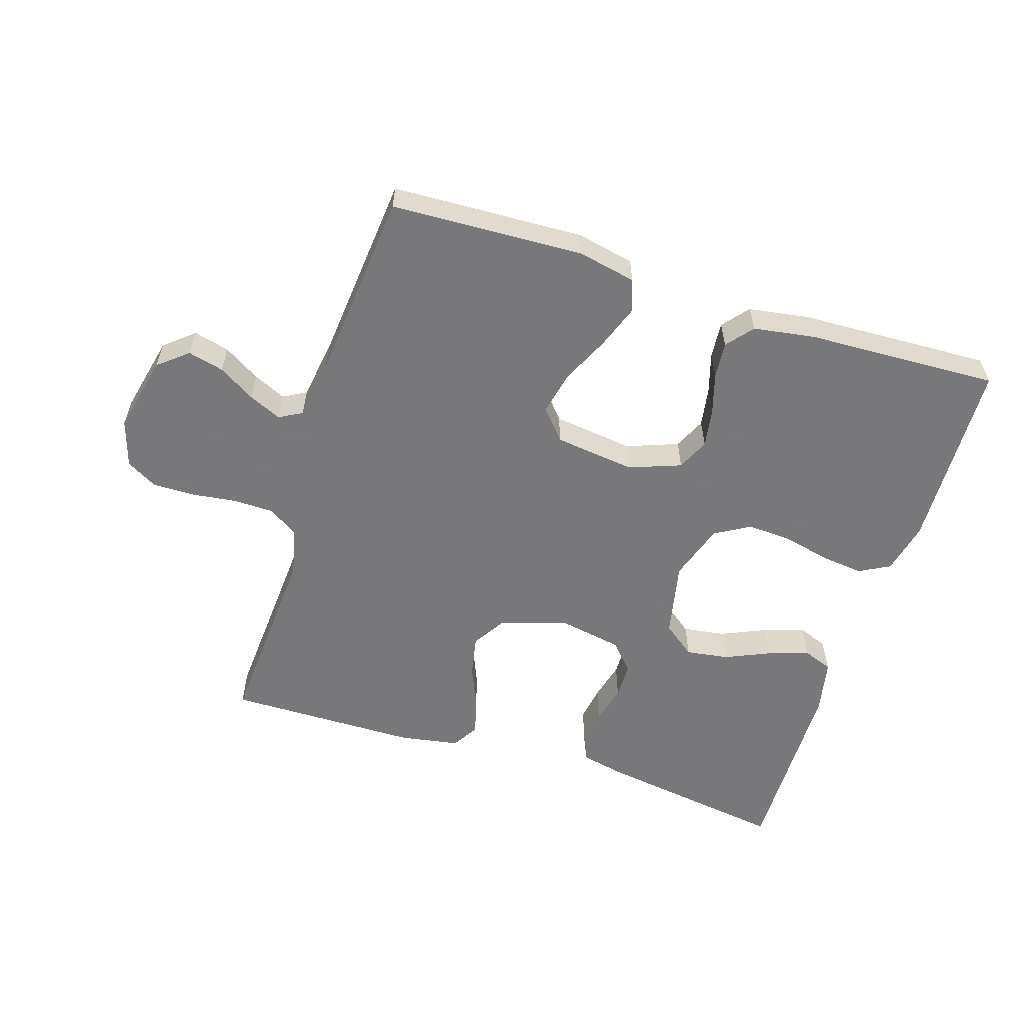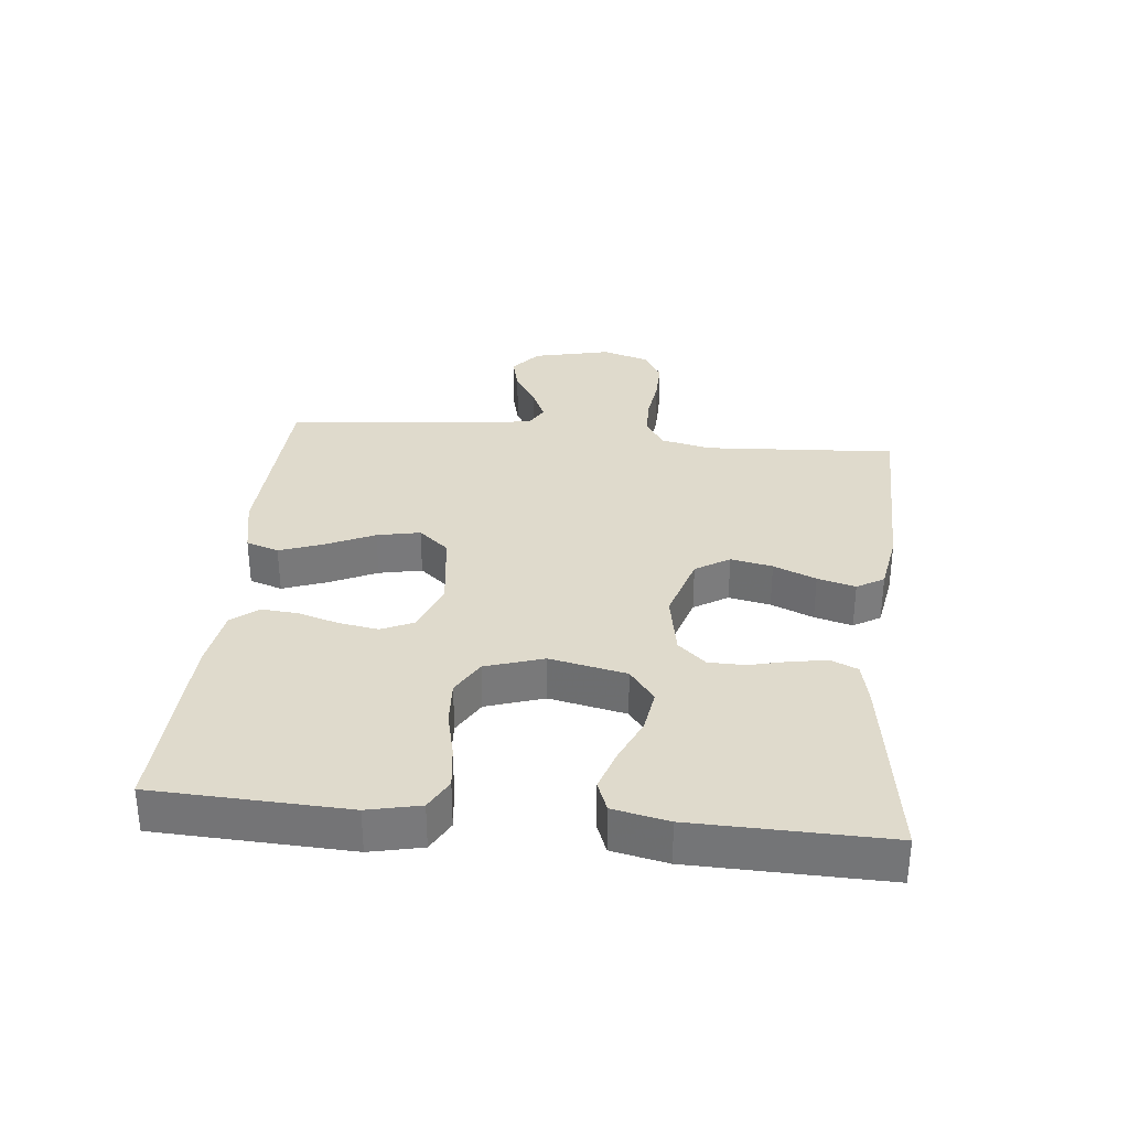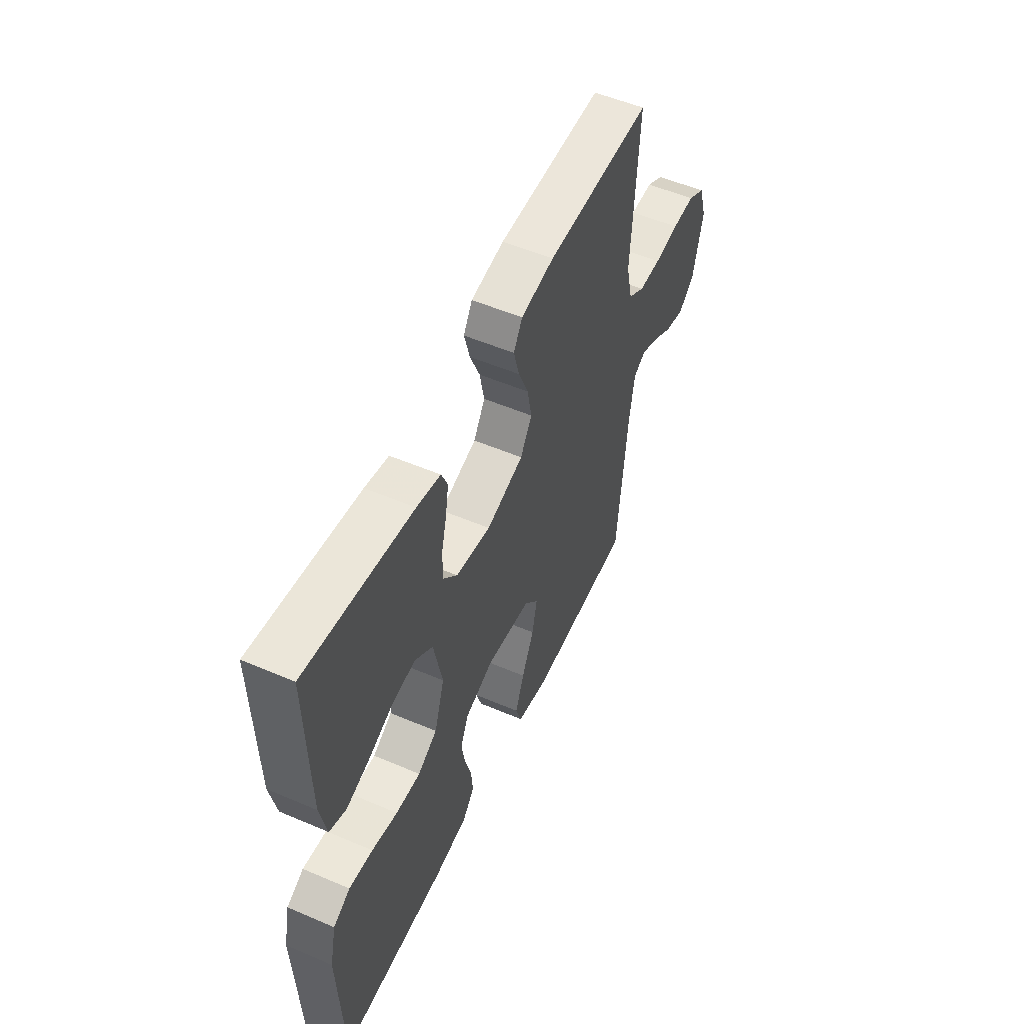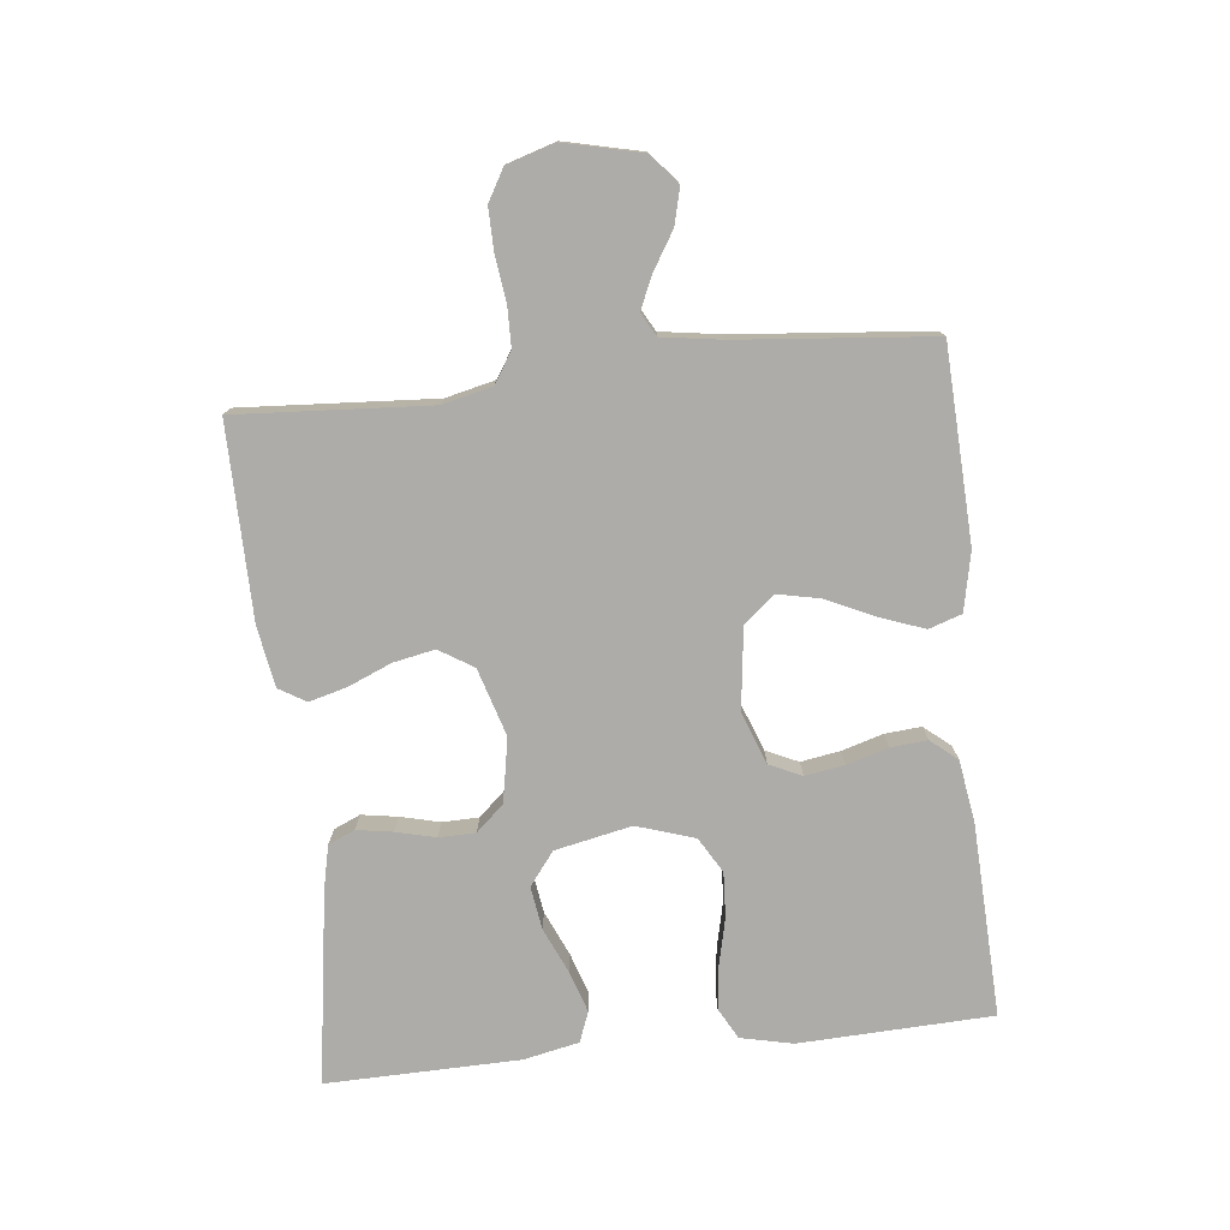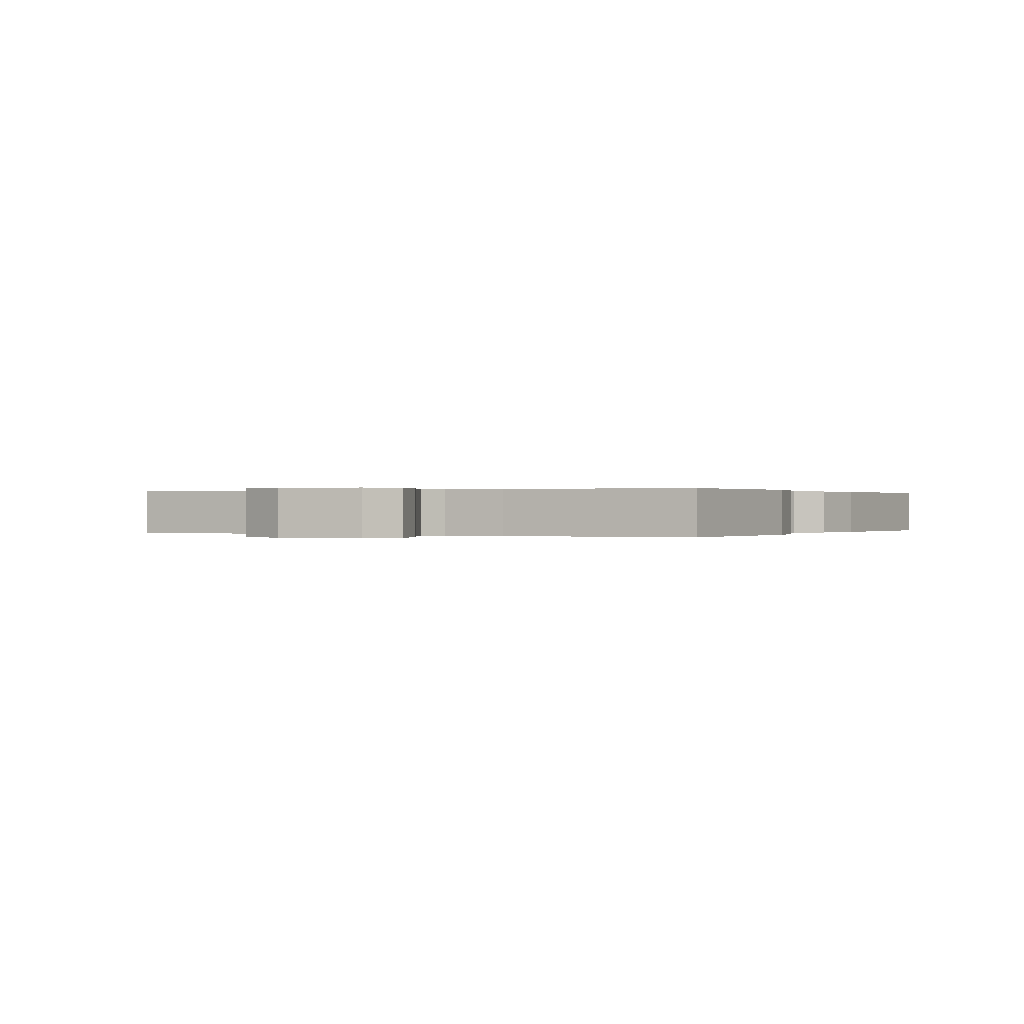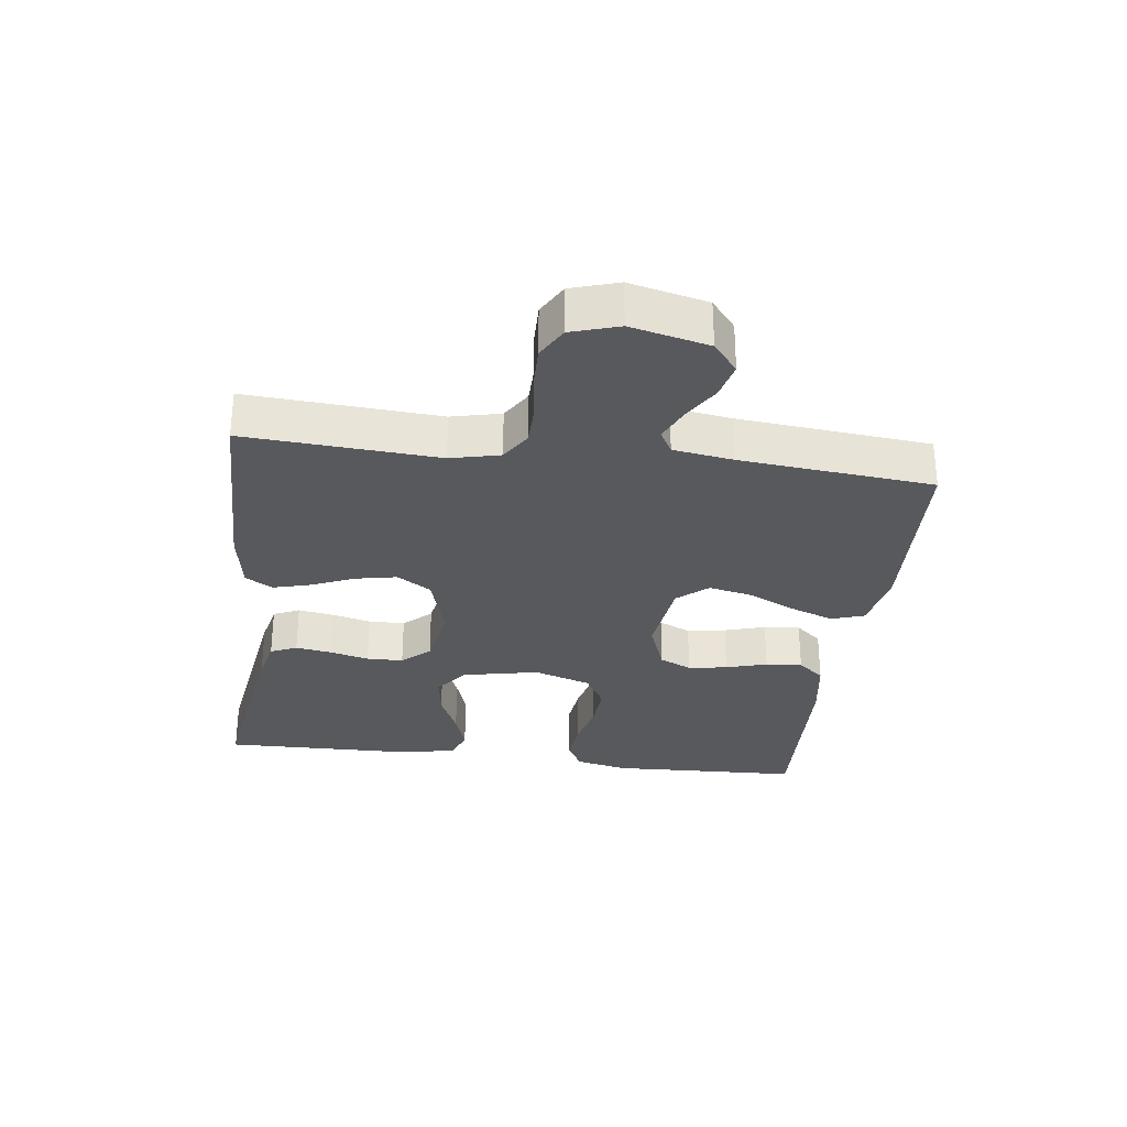
<metadata>
{"format":"obj","ext":"obj","renderer":"f3d","projection":"perspective","resolution":1024,"background":"white","views":[{"elev":-57.6,"azim":162.4,"up":"+Y"},{"elev":32.5,"azim":-84.1,"up":"+Y"},{"elev":53.5,"azim":-65.5,"up":"+Z"},{"elev":-76.9,"azim":96.2,"up":"+Y"},{"elev":0.1,"azim":119.0,"up":"+Y"},{"elev":-30.2,"azim":82.7,"up":"+Y"}]}
</metadata>
<code>
v -0.5 0.07 -0.5
v -0.512 0.07 -0.2
v -0.494 0.07 -0.119
v -0.446 0.07 -0.093
v -0.379 0.07 -0.101
v -0.306 0.07 -0.118
v -0.236 0.07 -0.122
v -0.181 0.07 -0.09
v -0.152 0.07 0
v -0.177 0.07 0.119
v -0.228 0.07 0.158
v -0.295 0.07 0.148
v -0.365 0.07 0.117
v -0.429 0.07 0.096
v -0.476 0.07 0.114
v -0.494 0.07 0.2
v -0.5 0.07 0.5
v -0.2 0.07 0.455
v -0.133 0.07 0.44
v -0.115 0.07 0.399
v -0.124 0.07 0.343
v -0.139 0.07 0.282
v -0.138 0.07 0.225
v -0.099 0.07 0.182
v 0 0.07 0.164
v 0.105 0.07 0.196
v 0.138 0.07 0.249
v 0.125 0.07 0.314
v 0.097 0.07 0.38
v 0.081 0.07 0.439
v 0.106 0.07 0.481
v 0.2 0.07 0.497
v 0.5 0.07 0.5
v 0.481 0.07 0.2
v 0.499 0.07 0.123
v 0.546 0.07 0.093
v 0.609 0.07 0.092
v 0.679 0.07 0.101
v 0.744 0.07 0.102
v 0.793 0.07 0.074
v 0.816 0.07 0
v 0.788 0.07 -0.121
v 0.742 0.07 -0.159
v 0.686 0.07 -0.145
v 0.629 0.07 -0.11
v 0.578 0.07 -0.087
v 0.542 0.07 -0.107
v 0.528 0.07 -0.2
v 0.5 0.07 -0.5
v 0.2 0.07 -0.513
v 0.109 0.07 -0.494
v 0.092 0.07 -0.443
v 0.117 0.07 -0.375
v 0.152 0.07 -0.3
v 0.166 0.07 -0.233
v 0.126 0.07 -0.186
v 0 0.07 -0.17
v -0.081 0.07 -0.2
v -0.104 0.07 -0.25
v -0.094 0.07 -0.311
v -0.075 0.07 -0.375
v -0.07 0.07 -0.432
v -0.104 0.07 -0.473
v -0.2 0.07 -0.488
v -0.5 0 -0.5
v -0.512 0 -0.2
v -0.494 0 -0.119
v -0.446 0 -0.093
v -0.379 0 -0.101
v -0.306 0 -0.118
v -0.236 0 -0.122
v -0.181 0 -0.09
v -0.152 0 0
v -0.177 0 0.119
v -0.228 0 0.158
v -0.295 0 0.148
v -0.365 0 0.117
v -0.429 0 0.096
v -0.476 0 0.114
v -0.494 0 0.2
v -0.5 0 0.5
v -0.2 0 0.455
v -0.133 0 0.44
v -0.115 0 0.399
v -0.124 0 0.343
v -0.139 0 0.282
v -0.138 0 0.225
v -0.099 0 0.182
v 0 0 0.164
v 0.105 0 0.196
v 0.138 0 0.249
v 0.125 0 0.314
v 0.097 0 0.38
v 0.081 0 0.439
v 0.106 0 0.481
v 0.2 0 0.497
v 0.5 0 0.5
v 0.481 0 0.2
v 0.499 0 0.123
v 0.546 0 0.093
v 0.609 0 0.092
v 0.679 0 0.101
v 0.744 0 0.102
v 0.793 0 0.074
v 0.816 0 0
v 0.788 0 -0.121
v 0.742 0 -0.159
v 0.686 0 -0.145
v 0.629 0 -0.11
v 0.578 0 -0.087
v 0.542 0 -0.107
v 0.528 0 -0.2
v 0.5 0 -0.5
v 0.2 0 -0.513
v 0.109 0 -0.494
v 0.092 0 -0.443
v 0.117 0 -0.375
v 0.152 0 -0.3
v 0.166 0 -0.233
v 0.126 0 -0.186
v 0 0 -0.17
v -0.081 0 -0.2
v -0.104 0 -0.25
v -0.094 0 -0.311
v -0.075 0 -0.375
v -0.07 0 -0.432
v -0.104 0 -0.473
v -0.2 0 -0.488
f 4 5 6
f 3 4 6
f 2 3 6
f 1 2 6
f 64 1 6
f 63 64 6
f 62 63 6
f 61 62 6
f 60 61 6
f 59 60 6 7
f 58 59 7 8
f 57 58 8 9
f 56 57 9 10
f 52 53 54
f 51 52 54
f 50 51 54
f 49 50 54
f 48 49 54
f 47 48 54 55
f 46 47 55 56
f 43 44 45
f 42 43 45
f 41 42 45
f 40 41 45
f 39 40 45
f 38 39 45
f 37 38 45
f 36 37 45 46
f 46 56 10
f 36 46 10
f 35 36 10
f 32 33 34
f 31 32 34
f 30 31 34
f 29 30 34
f 28 29 34
f 27 28 34 35
f 20 21 22
f 19 20 22
f 18 19 22
f 17 18 22
f 16 17 22
f 15 16 22
f 14 15 22
f 13 14 22
f 12 13 22
f 11 12 22 23
f 10 11 23 24
f 26 27 35
f 25 26 35
f 25 35 10
f 10 24 25
f 70 69 68
f 70 68 67
f 70 67 66
f 70 66 65
f 70 65 128
f 70 128 127
f 70 127 126
f 70 126 125
f 70 125 124
f 71 70 124 123
f 72 71 123 122
f 73 72 122 121
f 74 73 121 120
f 118 117 116
f 118 116 115
f 118 115 114
f 118 114 113
f 118 113 112
f 119 118 112 111
f 120 119 111 110
f 109 108 107
f 109 107 106
f 109 106 105
f 109 105 104
f 109 104 103
f 109 103 102
f 109 102 101
f 110 109 101 100
f 74 120 110
f 74 110 100
f 74 100 99
f 98 97 96
f 98 96 95
f 98 95 94
f 98 94 93
f 98 93 92
f 99 98 92 91
f 86 85 84
f 86 84 83
f 86 83 82
f 86 82 81
f 86 81 80
f 86 80 79
f 86 79 78
f 86 78 77
f 86 77 76
f 87 86 76 75
f 88 87 75 74
f 99 91 90
f 99 90 89
f 74 99 89
f 89 88 74
f 1 65 66 2
f 2 66 67 3
f 3 67 68 4
f 4 68 69 5
f 5 69 70 6
f 6 70 71 7
f 7 71 72 8
f 8 72 73 9
f 9 73 74 10
f 10 74 75 11
f 11 75 76 12
f 12 76 77 13
f 13 77 78 14
f 14 78 79 15
f 15 79 80 16
f 16 80 81 17
f 17 81 82 18
f 18 82 83 19
f 19 83 84 20
f 20 84 85 21
f 21 85 86 22
f 22 86 87 23
f 23 87 88 24
f 24 88 89 25
f 25 89 90 26
f 26 90 91 27
f 27 91 92 28
f 28 92 93 29
f 29 93 94 30
f 30 94 95 31
f 31 95 96 32
f 32 96 97 33
f 33 97 98 34
f 34 98 99 35
f 35 99 100 36
f 36 100 101 37
f 37 101 102 38
f 38 102 103 39
f 39 103 104 40
f 40 104 105 41
f 41 105 106 42
f 42 106 107 43
f 43 107 108 44
f 44 108 109 45
f 45 109 110 46
f 46 110 111 47
f 47 111 112 48
f 48 112 113 49
f 49 113 114 50
f 50 114 115 51
f 51 115 116 52
f 52 116 117 53
f 53 117 118 54
f 54 118 119 55
f 55 119 120 56
f 56 120 121 57
f 57 121 122 58
f 58 122 123 59
f 59 123 124 60
f 60 124 125 61
f 61 125 126 62
f 62 126 127 63
f 63 127 128 64
f 64 128 65 1

</code>
